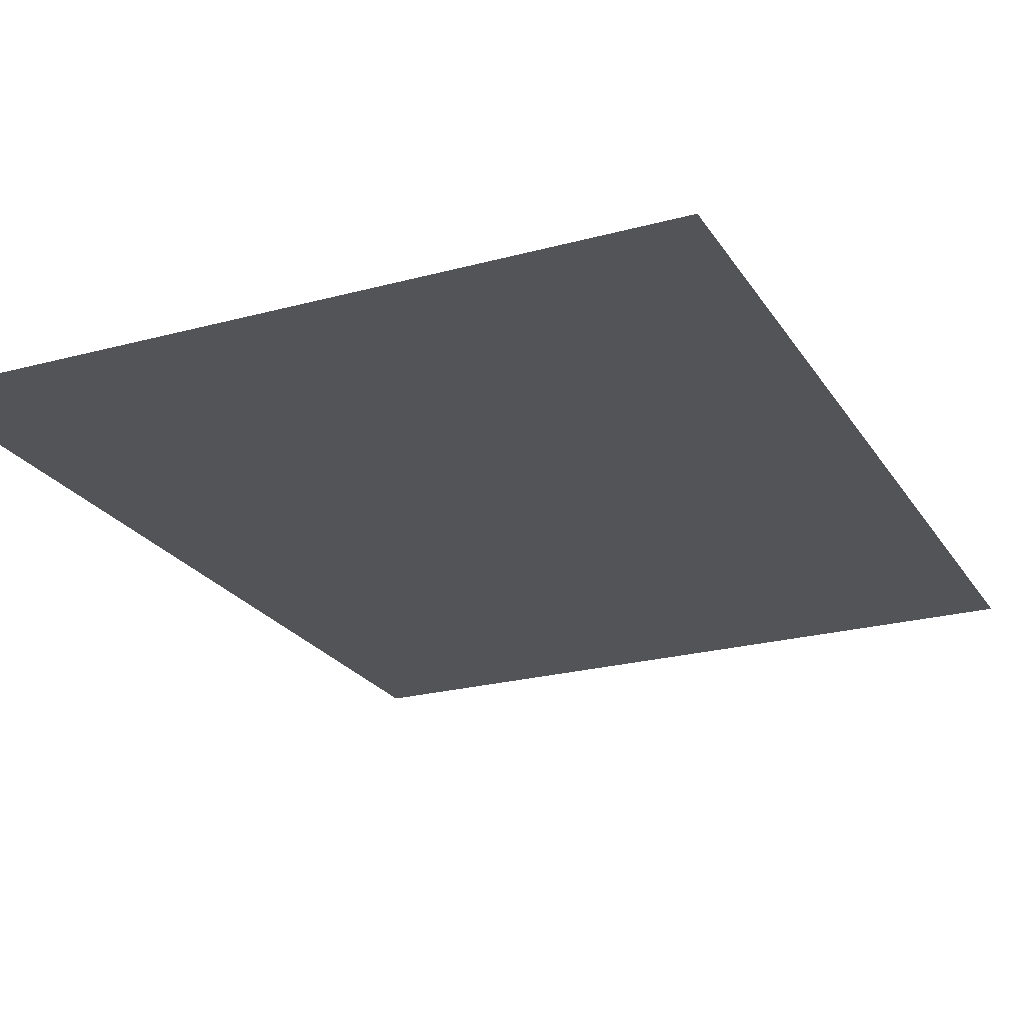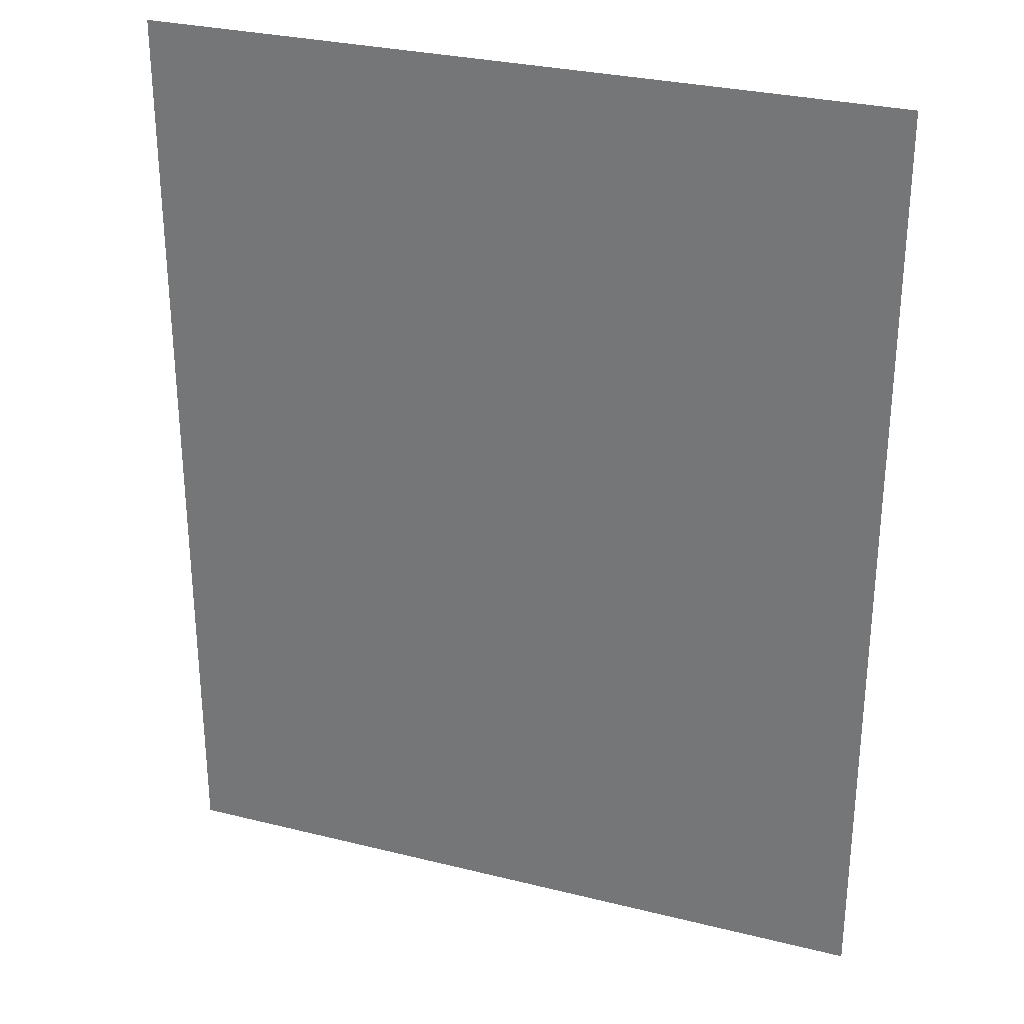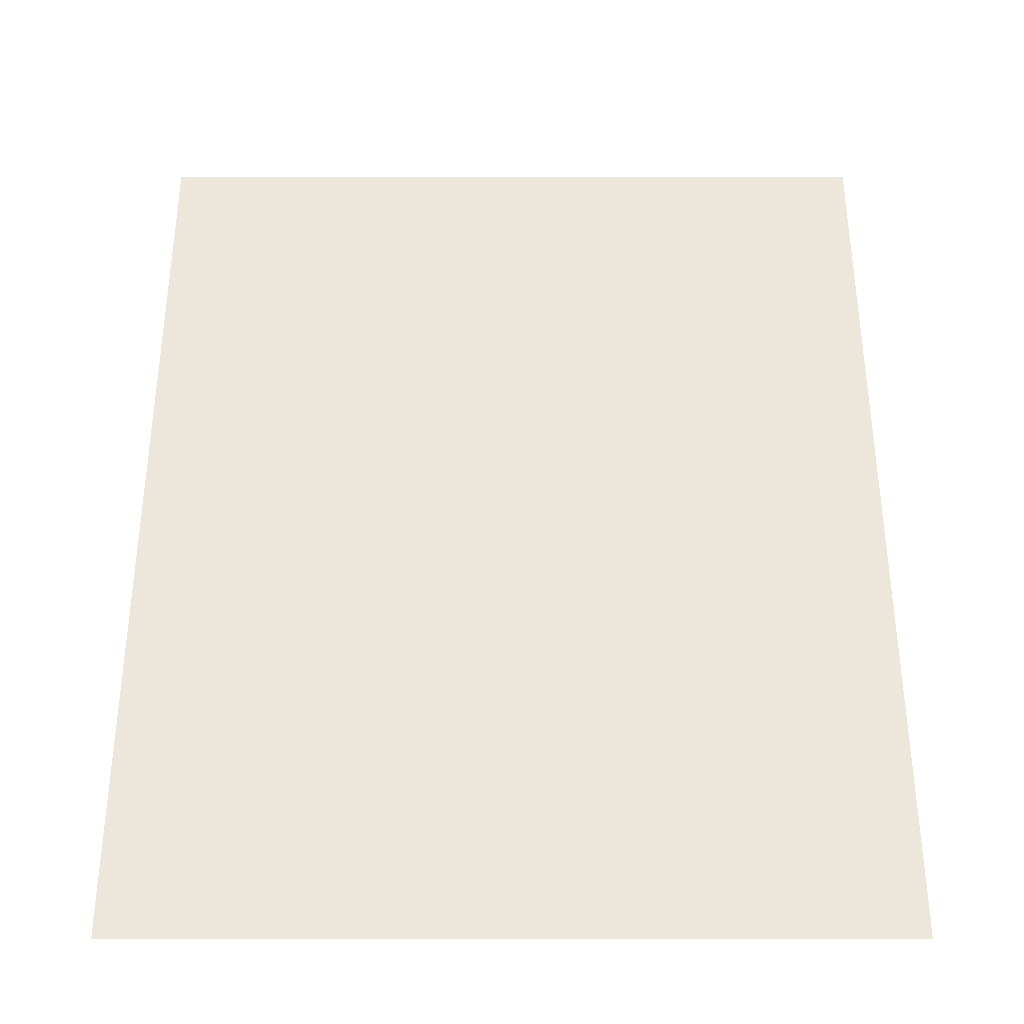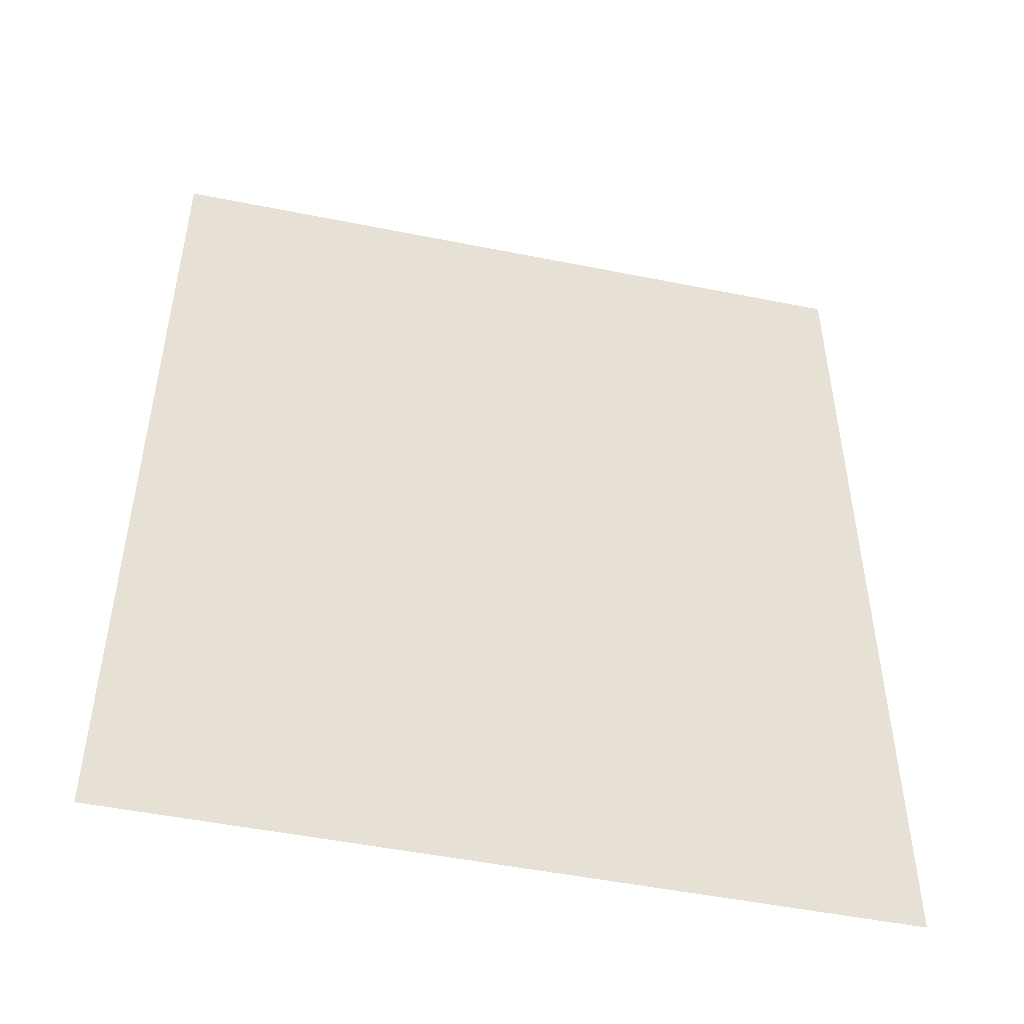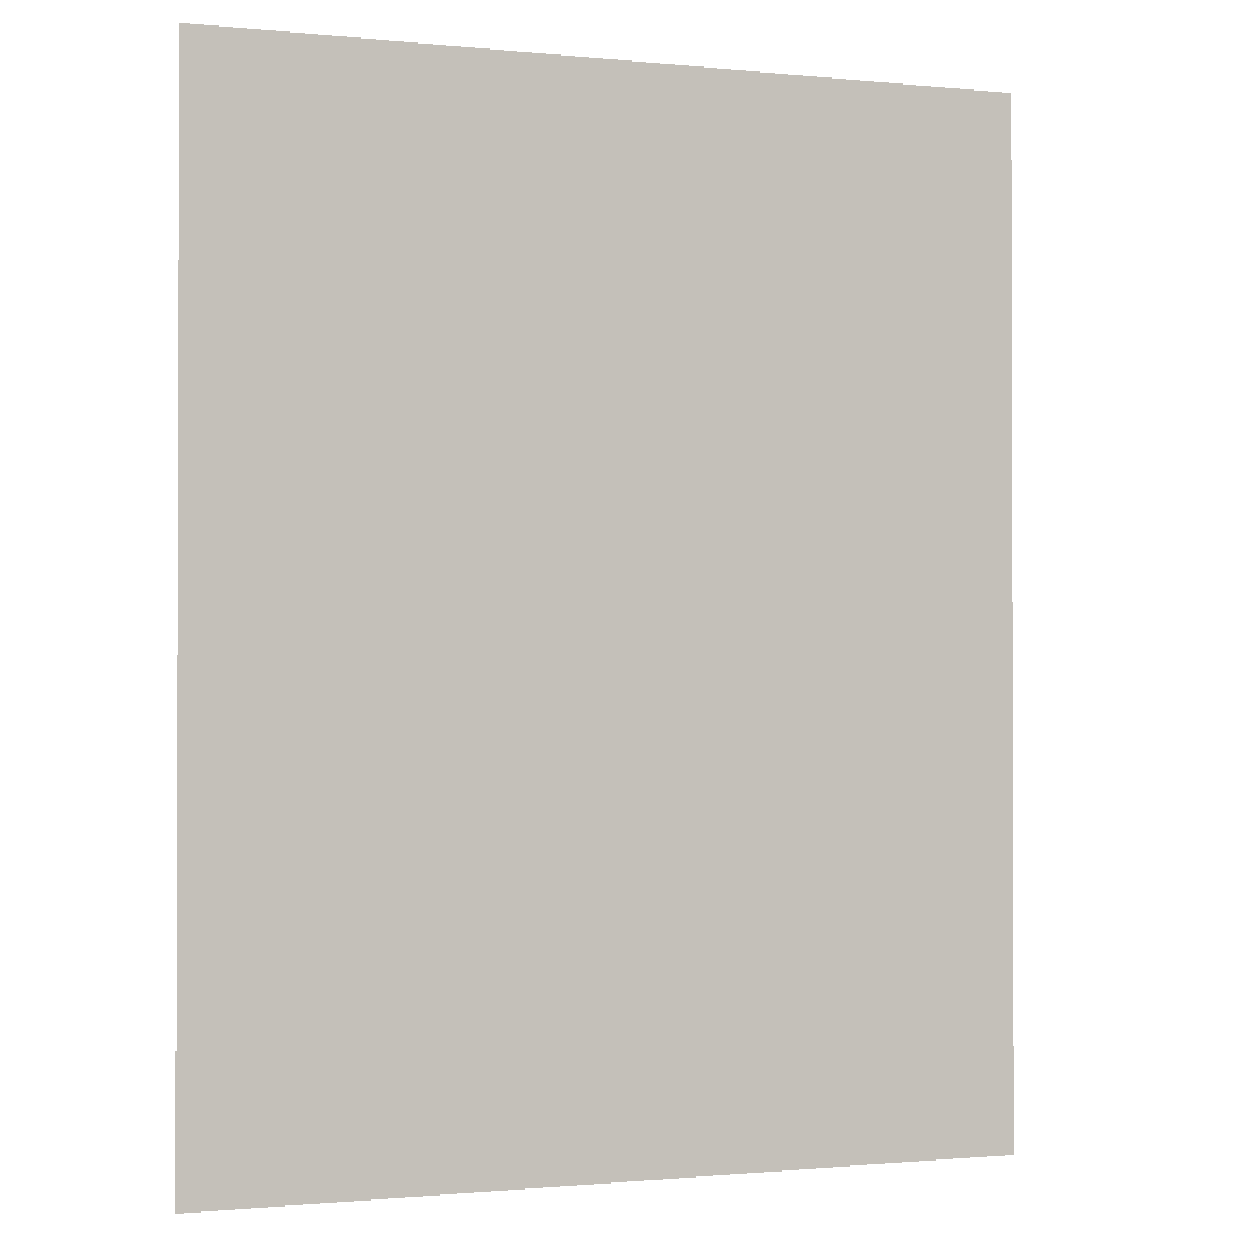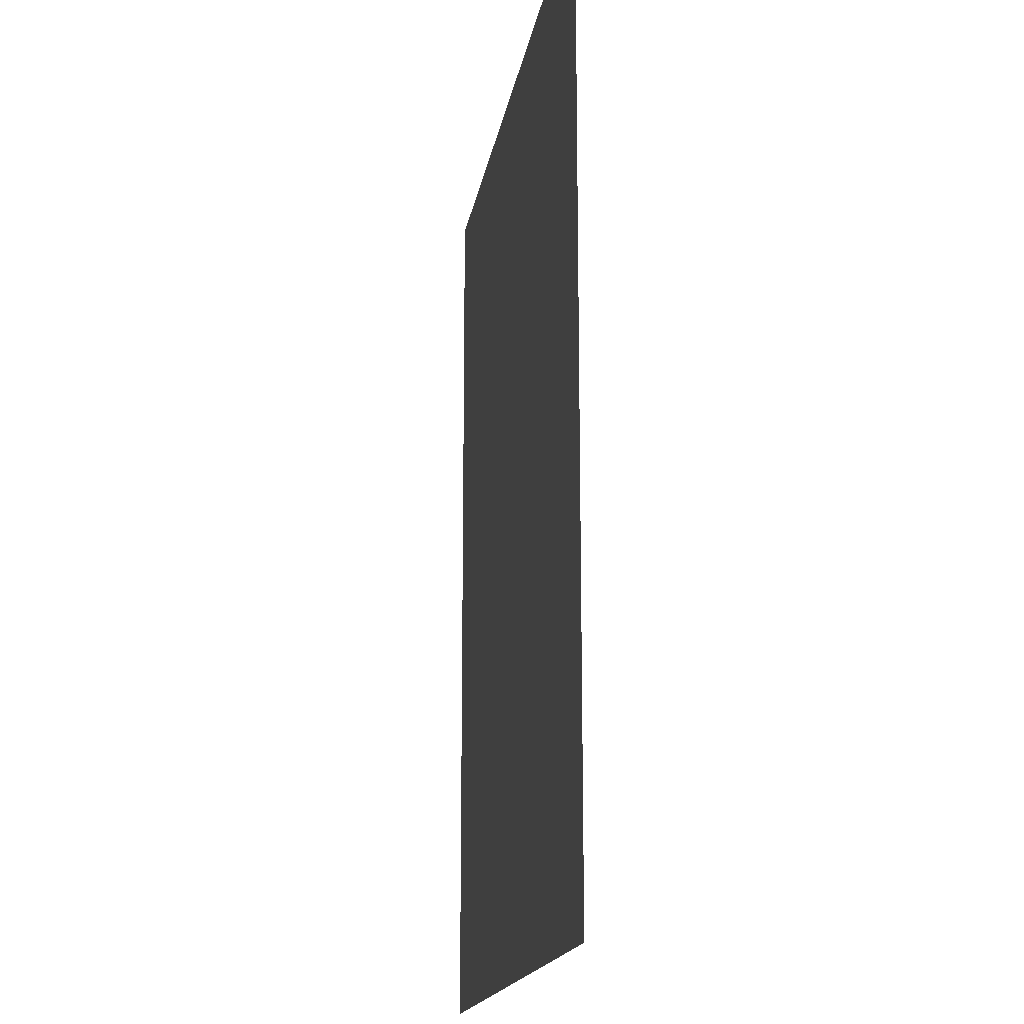
<metadata>
{"format":"obj","ext":"obj","renderer":"f3d","projection":"perspective","resolution":1024,"background":"white","views":[{"elev":-23.4,"azim":-155.4,"up":"+Z"},{"elev":29.4,"azim":-159.8,"up":"+Y"},{"elev":53.6,"azim":-0.0,"up":"+Z"},{"elev":-49.8,"azim":167.5,"up":"+Y"},{"elev":-1.1,"azim":-21.0,"up":"+Y"},{"elev":-16.7,"azim":-98.9,"up":"+Y"}]}
</metadata>
<code>
o model_15
v -0.09586 0.1251 0.0007482
v 0.08116 0.1251 0.0007482
v -0.09586 -0.09779 0.0007482
v 0.08116 -0.09779 0.0007482
f 1 2 3
f 2 4 3

</code>
